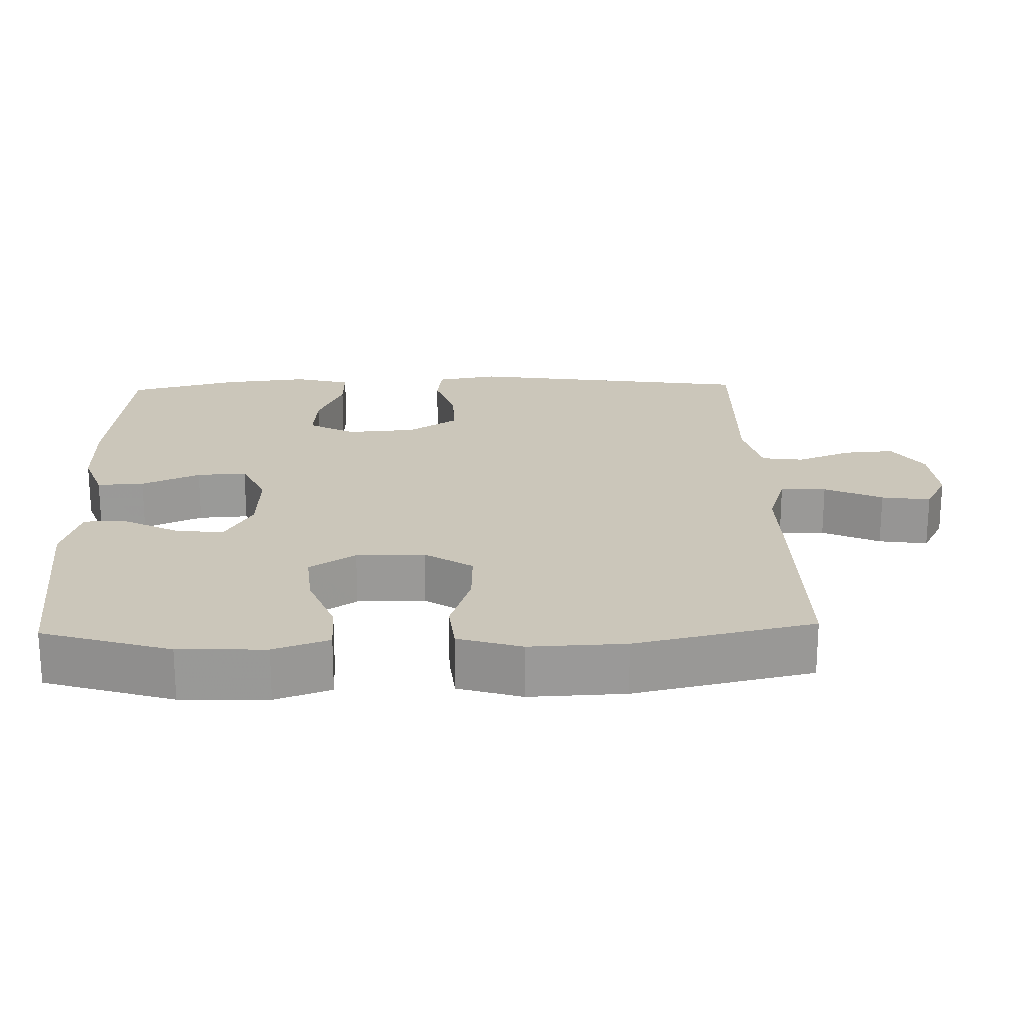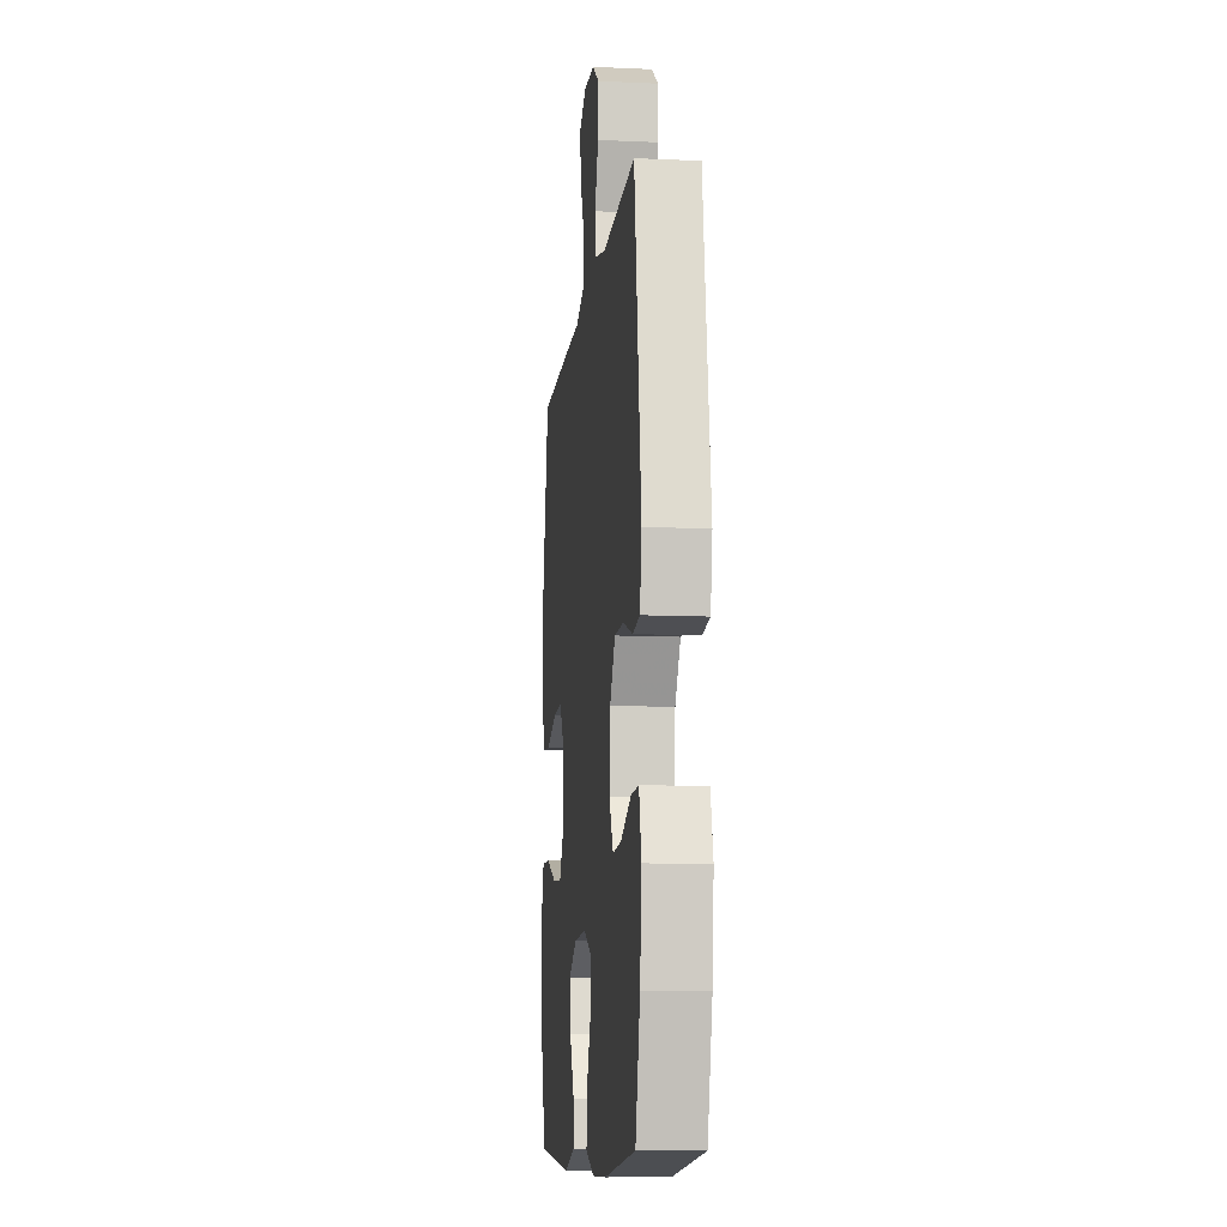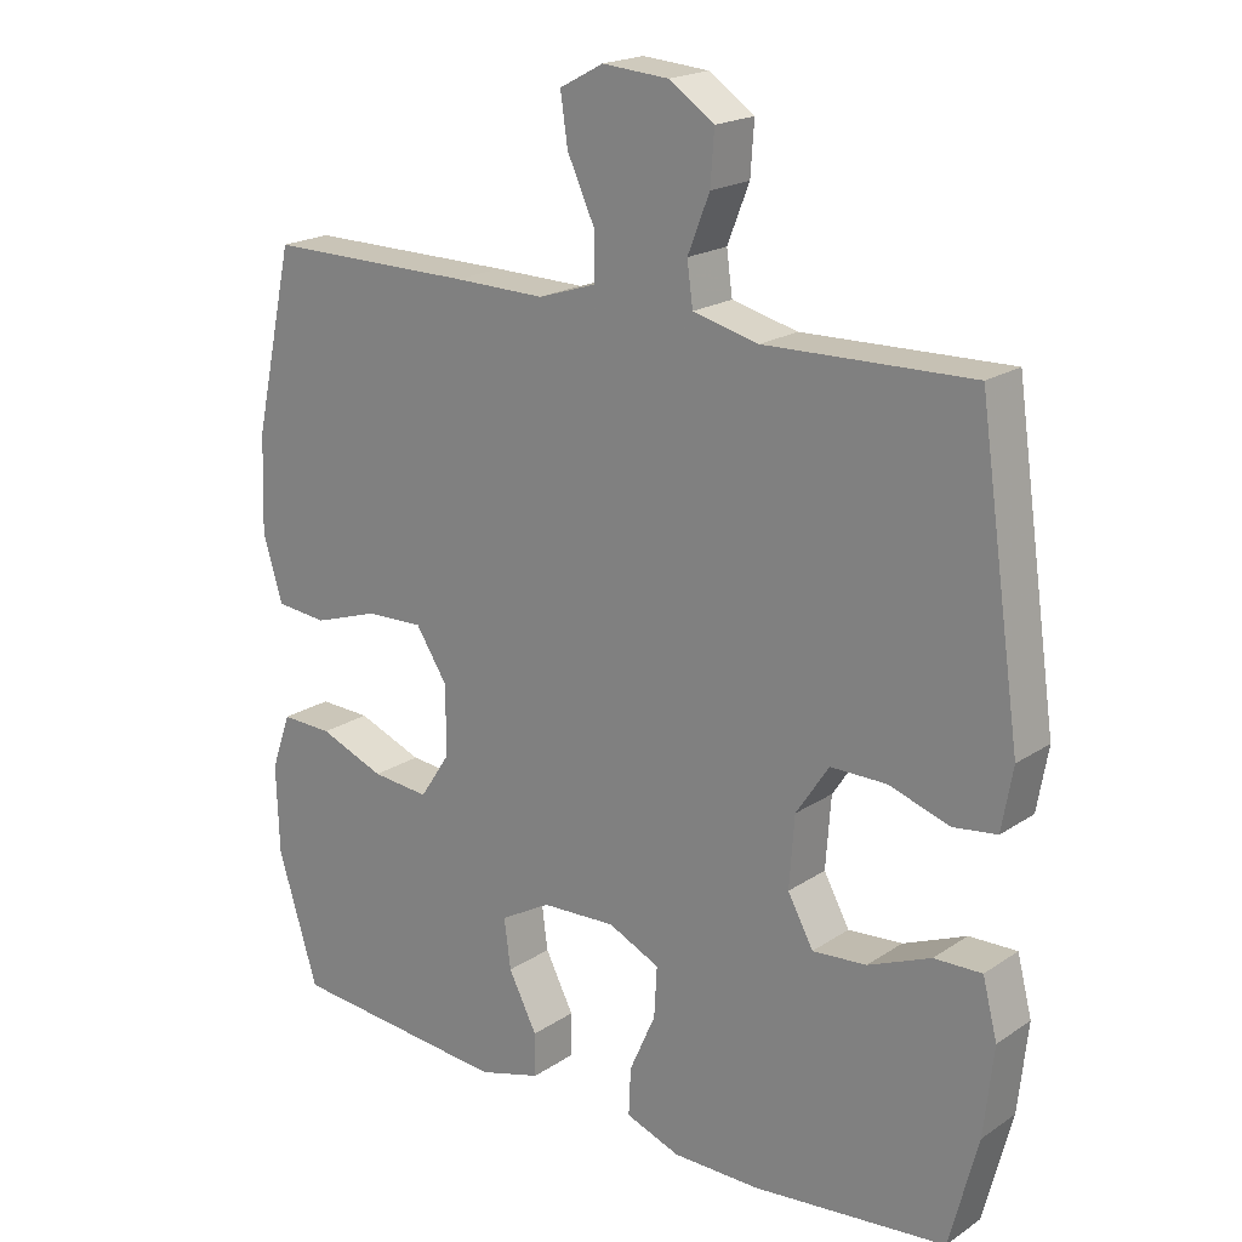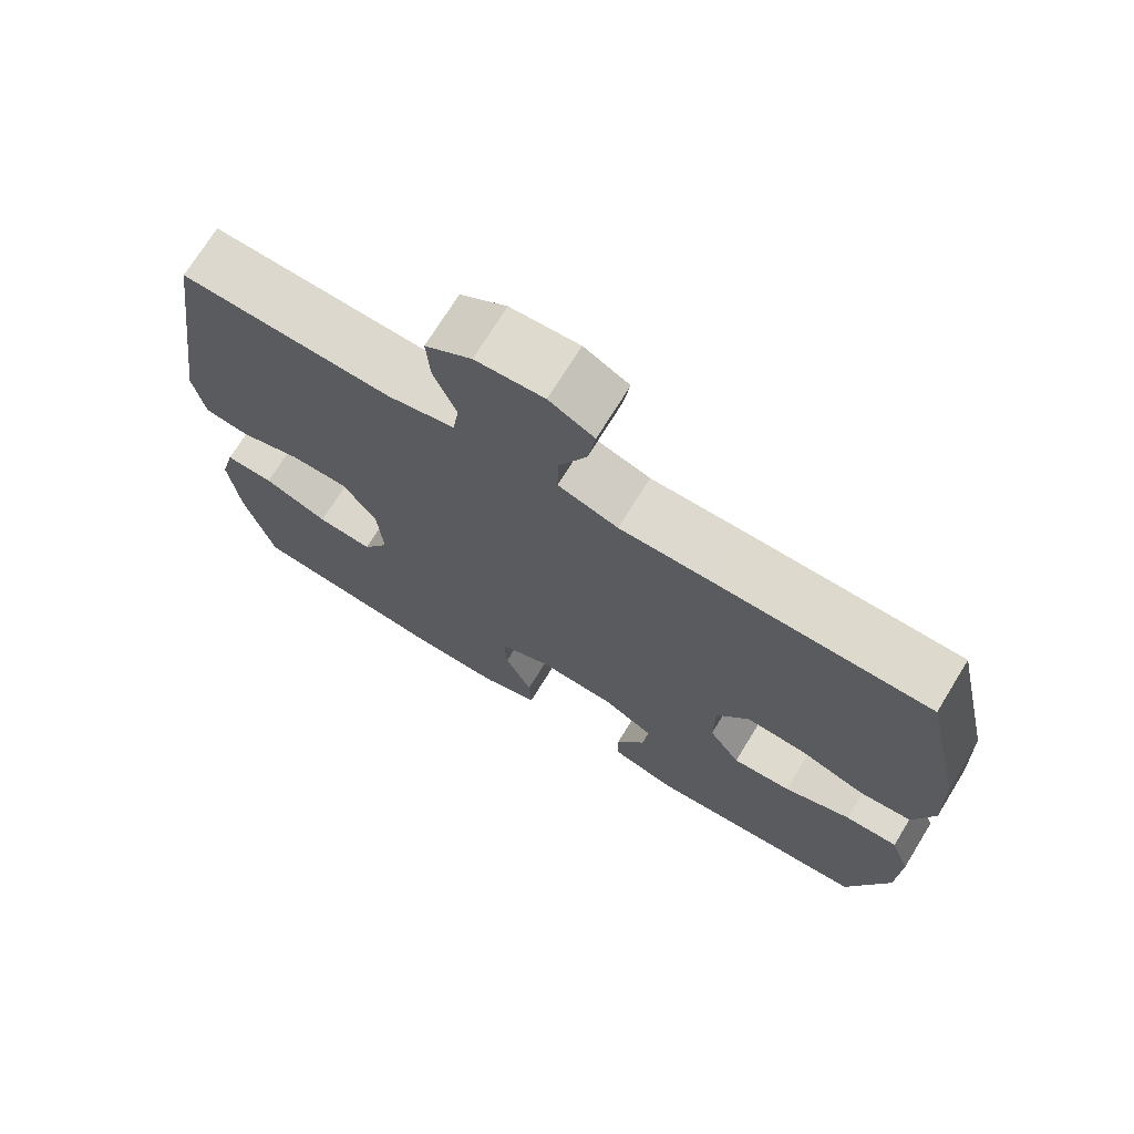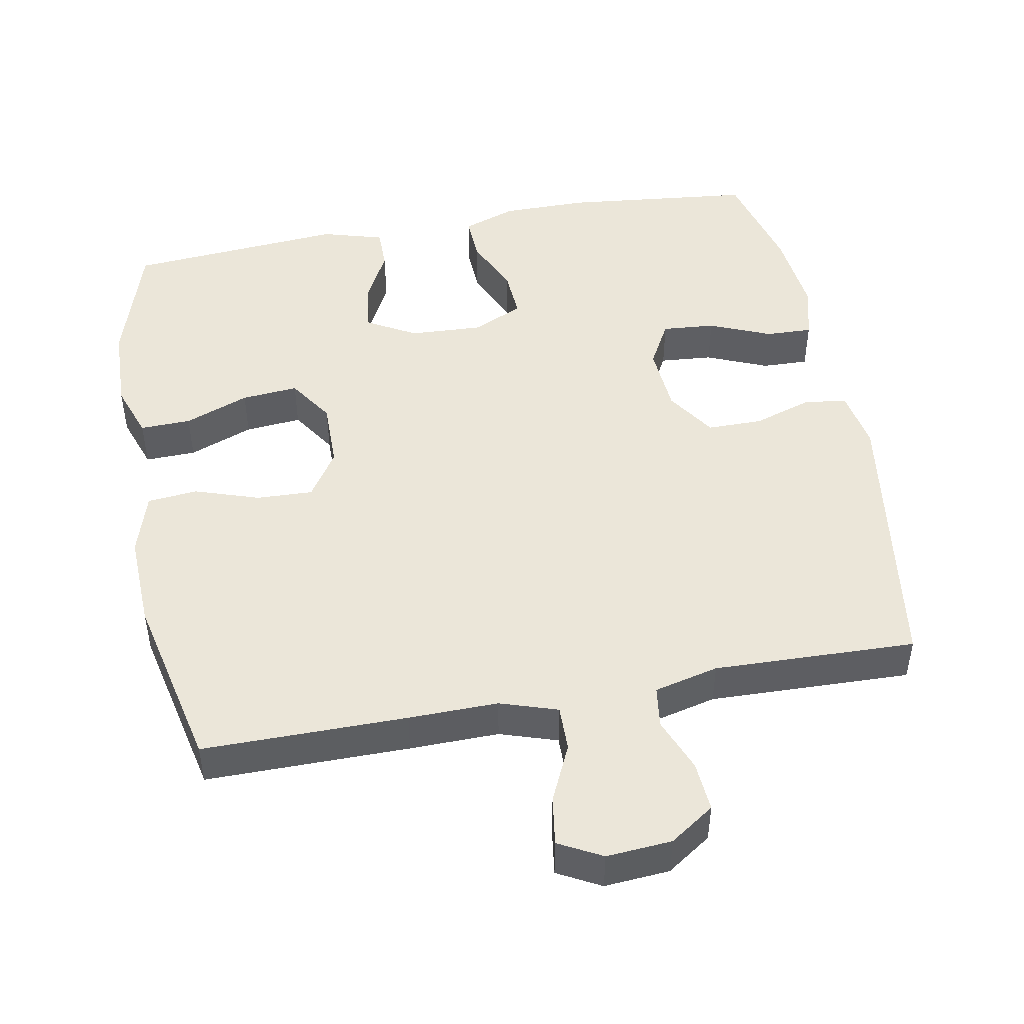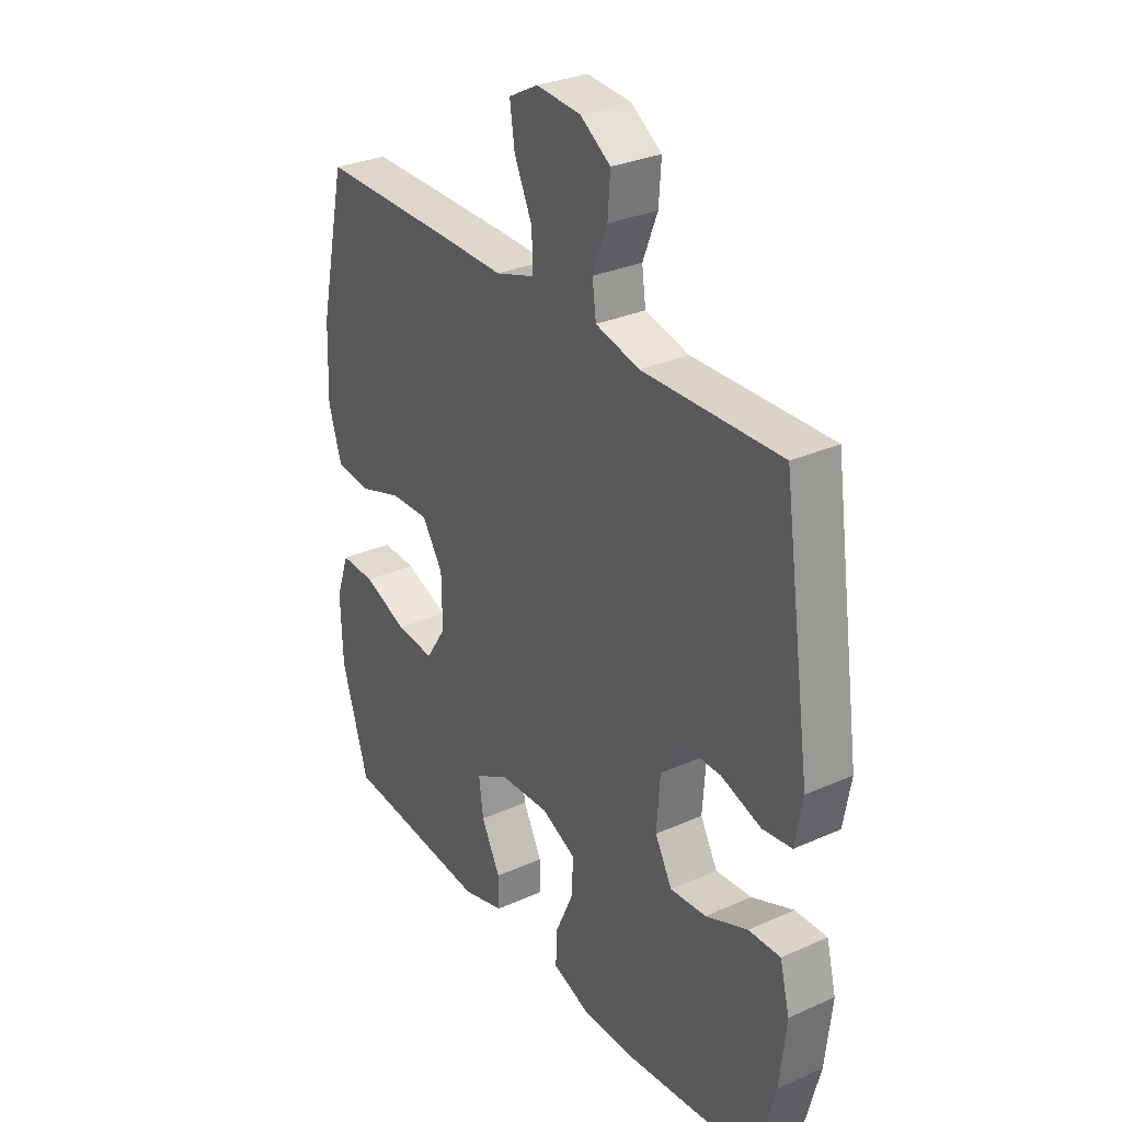
<metadata>
{"format":"obj","ext":"obj","renderer":"f3d","projection":"perspective","resolution":1024,"background":"white","views":[{"elev":21.2,"azim":-91.7,"up":"+Y"},{"elev":-10.7,"azim":83.6,"up":"+Z"},{"elev":19.8,"azim":39.5,"up":"+Z"},{"elev":72.0,"azim":-148.4,"up":"+Z"},{"elev":47.5,"azim":-10.5,"up":"+Y"},{"elev":30.3,"azim":57.1,"up":"+Z"}]}
</metadata>
<code>
v 0.5 0.07 0.5
v 0.558 0.07 0.1
v 0.543 0.07 0.015
v 0.483 0.07 0.007
v 0.401 0.07 0.034
v 0.324 0.07 0.034
v 0.279 0.07 -0.034
v 0.272 0.07 -0.131
v 0.307 0.07 -0.195
v 0.381 0.07 -0.189
v 0.467 0.07 -0.153
v 0.532 0.07 -0.151
v 0.552 0.07 -0.229
v 0.539 0.07 -0.35
v 0.5 0.07 -0.5
v 0.235 0.07 -0.528
v 0.115 0.07 -0.528
v 0.04 0.07 -0.501
v 0.043 0.07 -0.436
v 0.079 0.07 -0.355
v 0.083 0.07 -0.286
v 0.012 0.07 -0.253
v -0.09 0.07 -0.258
v -0.159 0.07 -0.297
v -0.15 0.07 -0.365
v -0.111 0.07 -0.441
v -0.111 0.07 -0.5
v -0.197 0.07 -0.525
v -0.5 0.07 -0.5
v -0.555 0.07 -0.322
v -0.559 0.07 -0.201
v -0.532 0.07 -0.124
v -0.461 0.07 -0.126
v -0.371 0.07 -0.161
v -0.292 0.07 -0.168
v -0.25 0.07 -0.104
v -0.251 0.07 -0.009
v -0.294 0.07 0.057
v -0.373 0.07 0.054
v -0.463 0.07 0.024
v -0.533 0.07 0.031
v -0.56 0.07 0.119
v -0.555 0.07 0.252
v -0.5 0.07 0.5
v -0.215 0.07 0.499
v -0.09 0.07 0.497
v -0.01 0.07 0.523
v -0.011 0.07 0.587
v -0.048 0.07 0.667
v -0.058 0.07 0.735
v 0.002 0.07 0.767
v 0.093 0.07 0.76
v 0.155 0.07 0.718
v 0.15 0.07 0.648
v 0.12 0.07 0.572
v 0.128 0.07 0.514
v 0.218 0.07 0.492
v 0.5 0 0.5
v 0.558 0 0.1
v 0.543 0 0.015
v 0.483 0 0.007
v 0.401 0 0.034
v 0.324 0 0.034
v 0.279 0 -0.034
v 0.272 0 -0.131
v 0.307 0 -0.195
v 0.381 0 -0.189
v 0.467 0 -0.153
v 0.532 0 -0.151
v 0.552 0 -0.229
v 0.539 0 -0.35
v 0.5 0 -0.5
v 0.235 0 -0.528
v 0.115 0 -0.528
v 0.04 0 -0.501
v 0.043 0 -0.436
v 0.079 0 -0.355
v 0.083 0 -0.286
v 0.012 0 -0.253
v -0.09 0 -0.258
v -0.159 0 -0.297
v -0.15 0 -0.365
v -0.111 0 -0.441
v -0.111 0 -0.5
v -0.197 0 -0.525
v -0.5 0 -0.5
v -0.555 0 -0.322
v -0.559 0 -0.201
v -0.532 0 -0.124
v -0.461 0 -0.126
v -0.371 0 -0.161
v -0.292 0 -0.168
v -0.25 0 -0.104
v -0.251 0 -0.009
v -0.294 0 0.057
v -0.373 0 0.054
v -0.463 0 0.024
v -0.533 0 0.031
v -0.56 0 0.119
v -0.555 0 0.252
v -0.5 0 0.5
v -0.215 0 0.499
v -0.09 0 0.497
v -0.01 0 0.523
v -0.011 0 0.587
v -0.048 0 0.667
v -0.058 0 0.735
v 0.002 0 0.767
v 0.093 0 0.76
v 0.155 0 0.718
v 0.15 0 0.648
v 0.12 0 0.572
v 0.128 0 0.514
v 0.218 0 0.492
f 52 53 54 55
f 52 55 56
f 51 52 56
f 48 49 50 51
f 47 48 51 56
f 46 47 56 57
f 44 45 46 57
f 42 43 44 57
f 39 40 41 42
f 38 39 42 57
f 31 32 33 34
f 31 34 35
f 30 31 35
f 29 30 35
f 28 29 35 36
f 25 26 27 28
f 24 25 28 36
f 17 18 19 20
f 17 20 21
f 16 17 21
f 15 16 21
f 14 15 21
f 13 14 21 22
f 10 11 12 13
f 9 10 13 22
f 2 3 4 5
f 2 5 6
f 1 2 6
f 37 38 57 1
f 23 24 36 37
f 8 9 22 23
f 7 8 23 37
f 1 6 7 37
f 112 111 110 109
f 113 112 109
f 113 109 108
f 108 107 106 105
f 113 108 105 104
f 114 113 104 103
f 114 103 102 101
f 114 101 100 99
f 99 98 97 96
f 114 99 96 95
f 91 90 89 88
f 92 91 88
f 92 88 87
f 92 87 86
f 93 92 86 85
f 85 84 83 82
f 93 85 82 81
f 77 76 75 74
f 78 77 74
f 78 74 73
f 78 73 72
f 78 72 71
f 79 78 71 70
f 70 69 68 67
f 79 70 67 66
f 62 61 60 59
f 63 62 59
f 63 59 58
f 58 114 95 94
f 94 93 81 80
f 80 79 66 65
f 94 80 65 64
f 94 64 63 58
f 1 58 59 2
f 2 59 60 3
f 3 60 61 4
f 4 61 62 5
f 5 62 63 6
f 6 63 64 7
f 7 64 65 8
f 8 65 66 9
f 9 66 67 10
f 10 67 68 11
f 11 68 69 12
f 12 69 70 13
f 13 70 71 14
f 14 71 72 15
f 15 72 73 16
f 16 73 74 17
f 17 74 75 18
f 18 75 76 19
f 19 76 77 20
f 20 77 78 21
f 21 78 79 22
f 22 79 80 23
f 23 80 81 24
f 24 81 82 25
f 25 82 83 26
f 26 83 84 27
f 27 84 85 28
f 28 85 86 29
f 29 86 87 30
f 30 87 88 31
f 31 88 89 32
f 32 89 90 33
f 33 90 91 34
f 34 91 92 35
f 35 92 93 36
f 36 93 94 37
f 37 94 95 38
f 38 95 96 39
f 39 96 97 40
f 40 97 98 41
f 41 98 99 42
f 42 99 100 43
f 43 100 101 44
f 44 101 102 45
f 45 102 103 46
f 46 103 104 47
f 47 104 105 48
f 48 105 106 49
f 49 106 107 50
f 50 107 108 51
f 51 108 109 52
f 52 109 110 53
f 53 110 111 54
f 54 111 112 55
f 55 112 113 56
f 56 113 114 57
f 57 114 58 1

</code>
